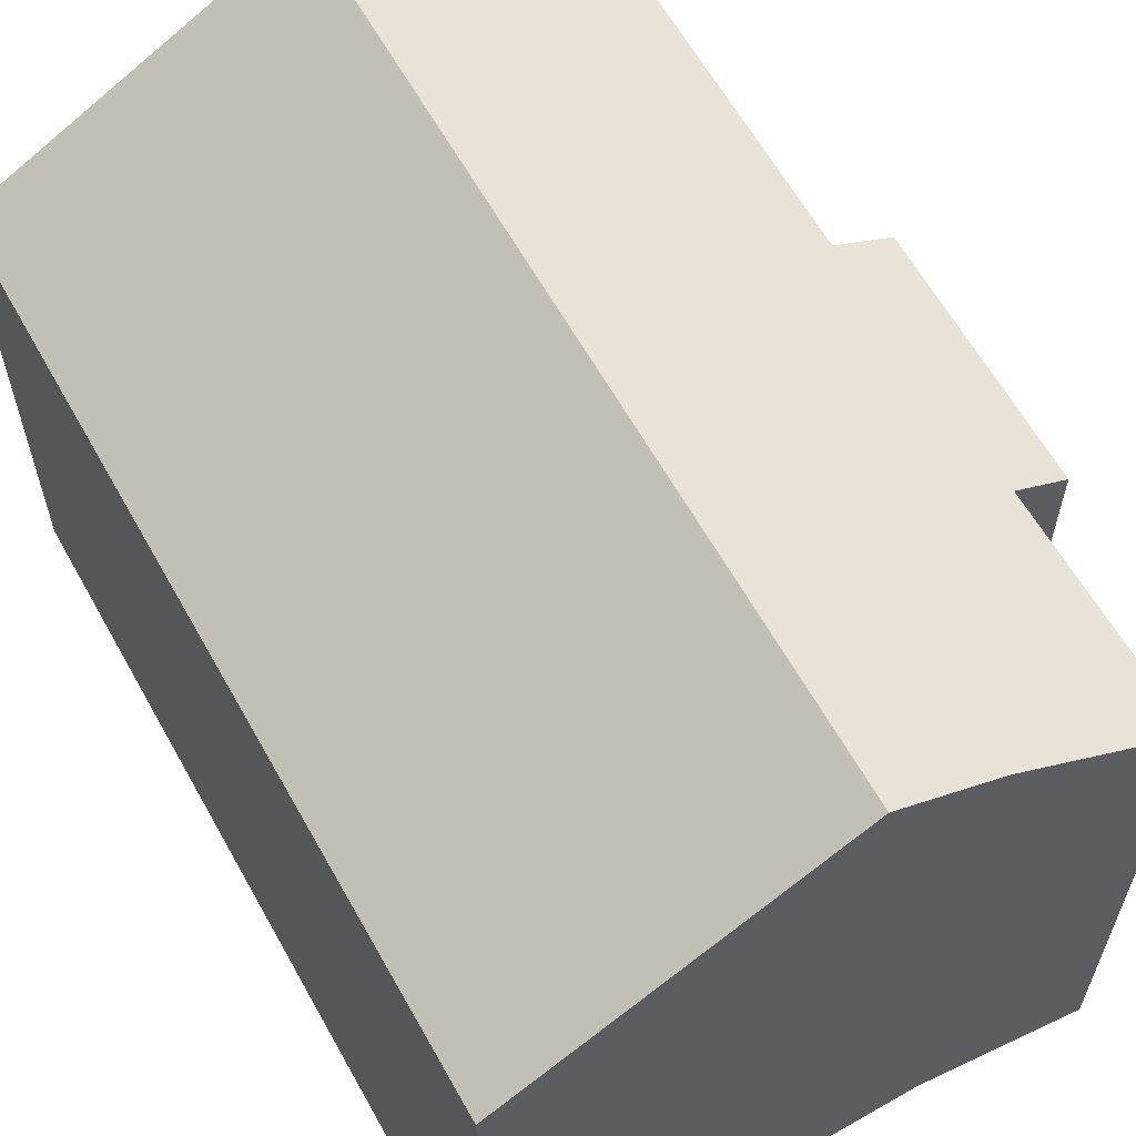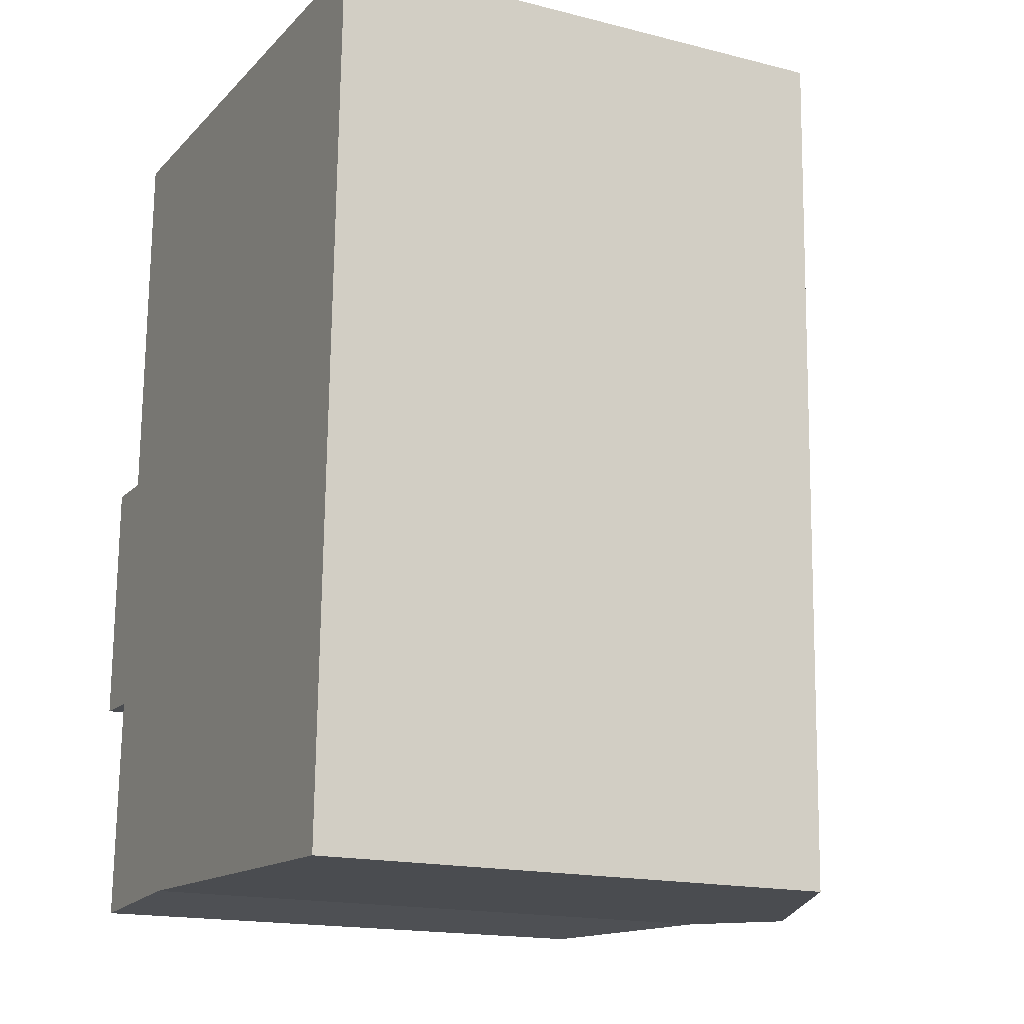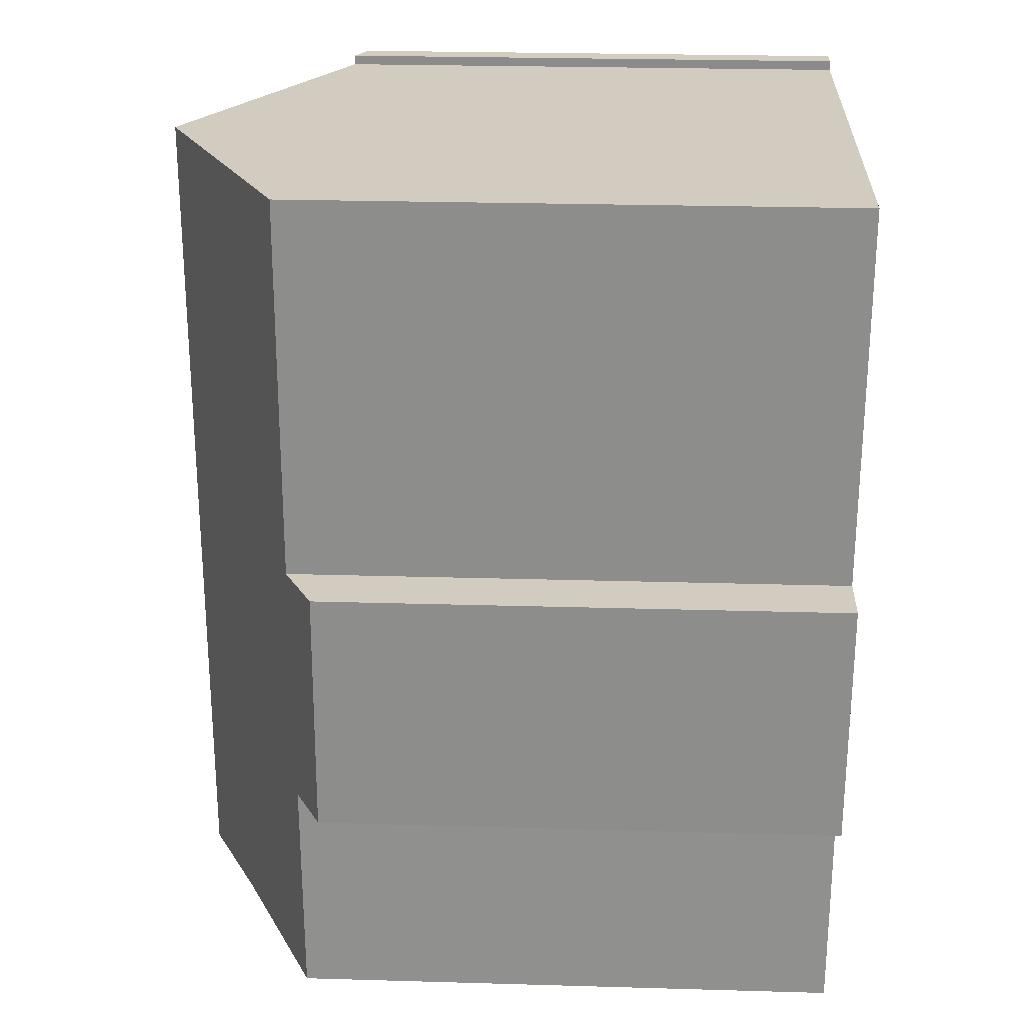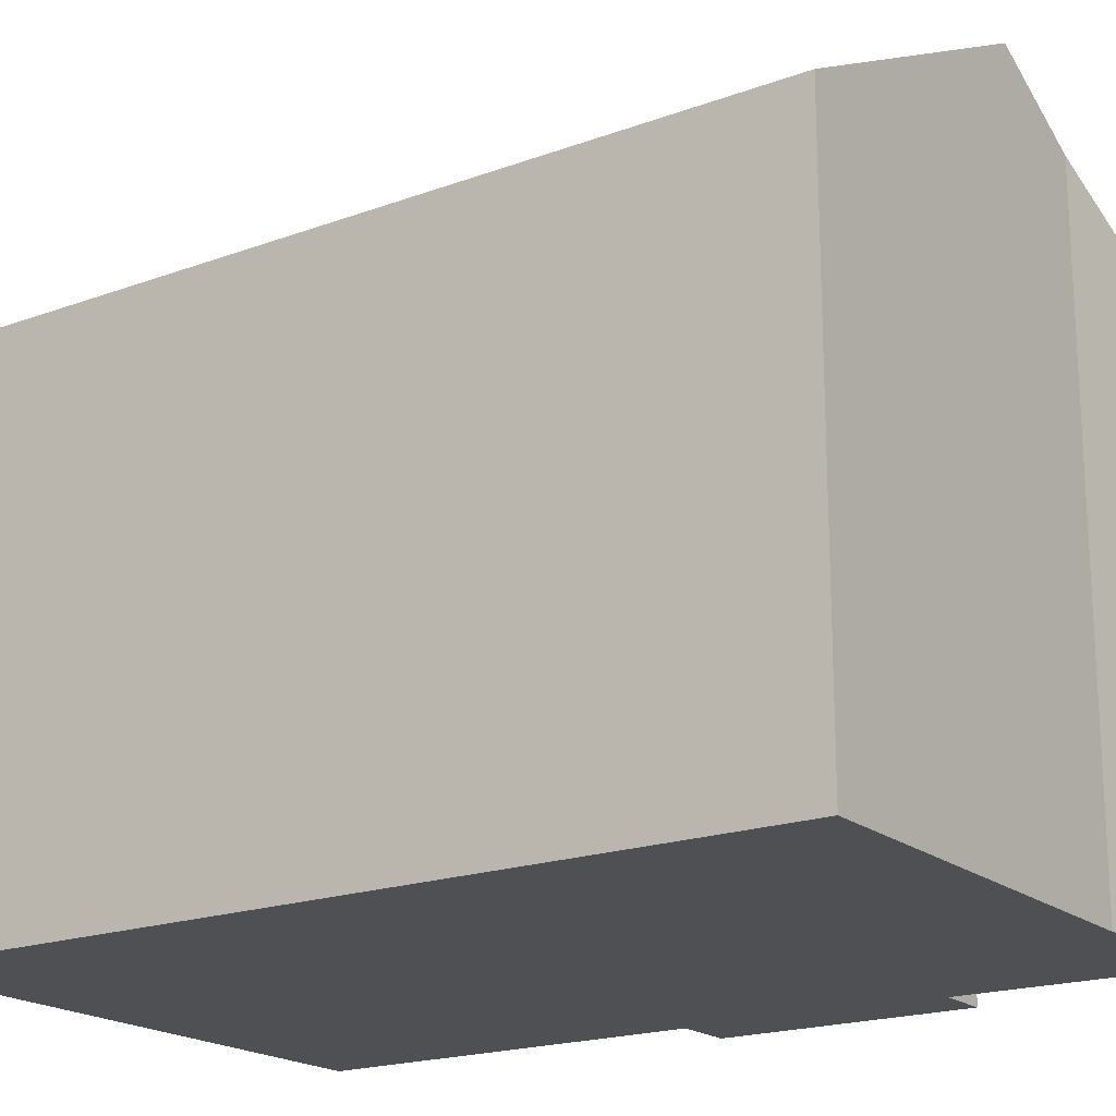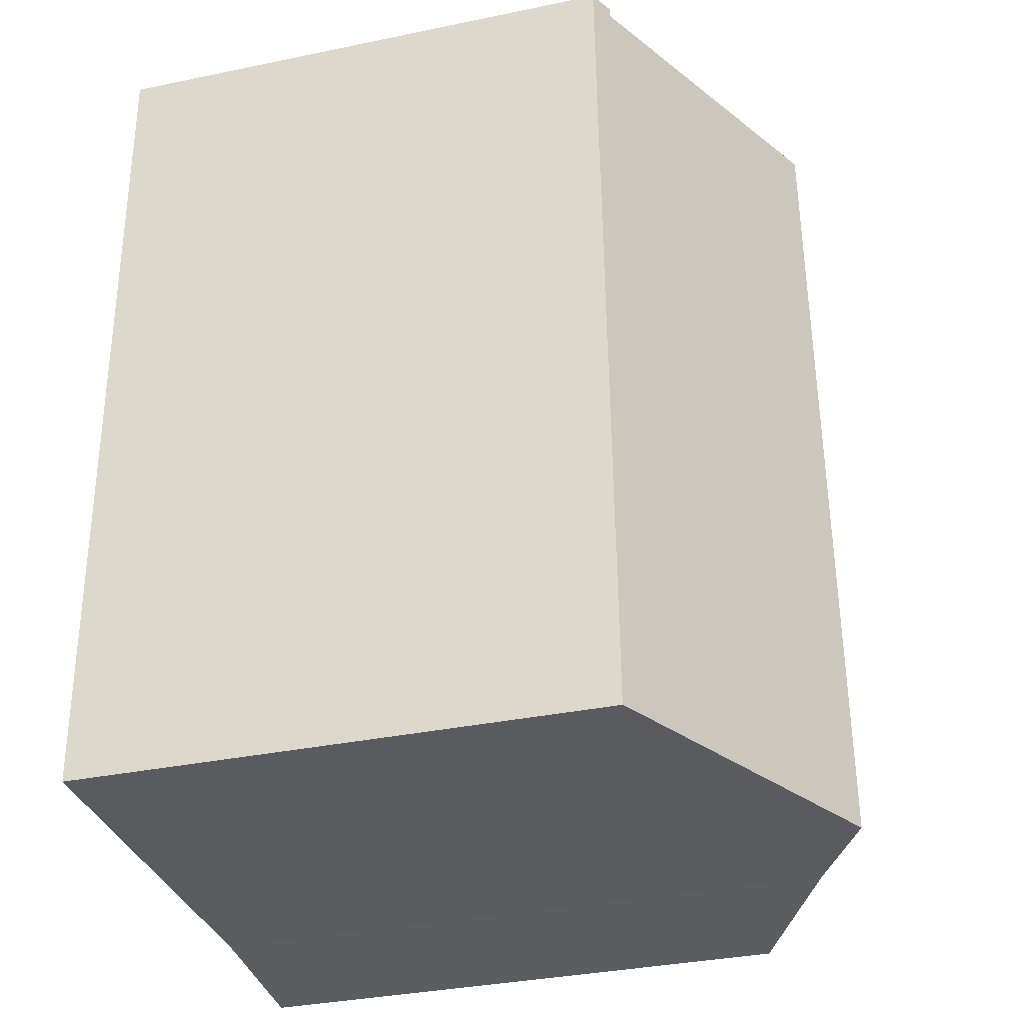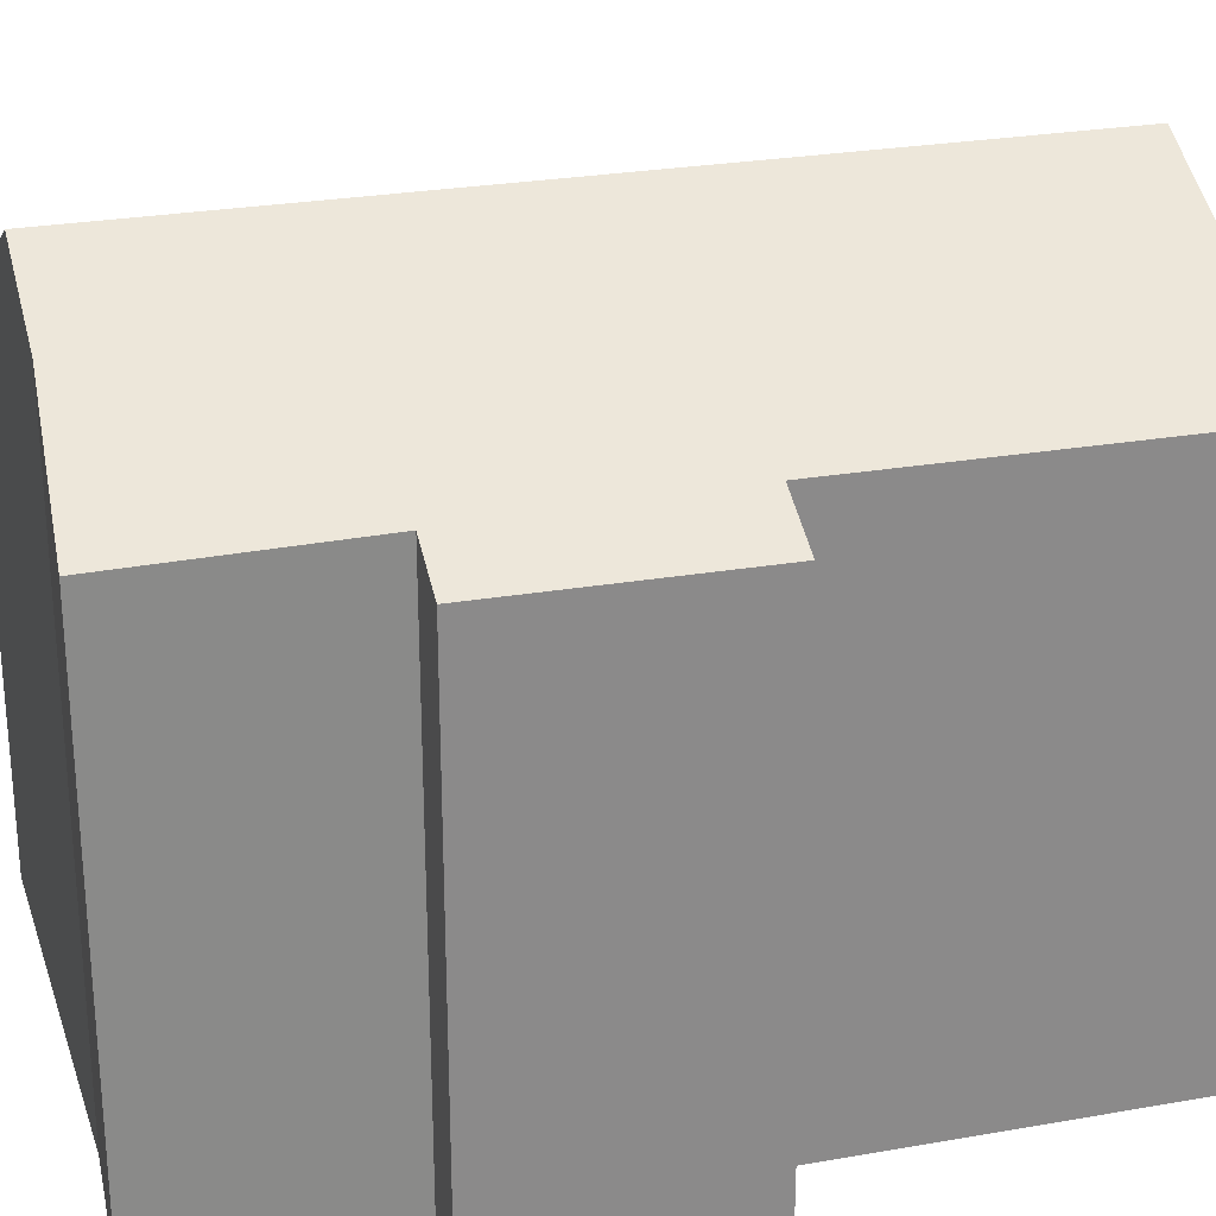
<metadata>
{"format":"obj","ext":"obj","renderer":"f3d","projection":"perspective","resolution":1024,"background":"white","views":[{"elev":61.4,"azim":152.5,"up":"+Y"},{"elev":-17.0,"azim":63.1,"up":"+Z"},{"elev":26.3,"azim":-87.4,"up":"+Z"},{"elev":-19.1,"azim":126.4,"up":"+Y"},{"elev":-35.0,"azim":105.4,"up":"+Z"},{"elev":26.3,"azim":-104.3,"up":"+Y"}]}
</metadata>
<code>
v  13.84 11.81 13.68
v  13.75 11.85 13.47
v  13.75 11.86 13.69
v  14.3 11.57 13.67
v  13.74 11.62 -5.399
v  6.817 15.22 -5.089
v  7.276 15.22 13.74
v  2.072 12.51 13.95
v  1.421 12.28 5.504
v  1.594 12.27 13.97
v  0.037 11.61 2.027
v  1.18 12.23 -0.044
v  0 11.61 7.112e-16
v  4.512 14.02 -4.985
v  0.989 12.19 -5.097
v  0.101 11.6 5.557
v  1.421 -3.37e-16 5.504
v  0.101 -3.403e-16 5.557
v  1.594 -8.556e-16 13.97
v  7.276 -8.412e-16 13.74
v  13.75 -8.247e-16 13.47
v  2.072 -8.544e-16 13.95
v  13.75 -8.38e-16 13.69
v  14.3 -8.37e-16 13.67
v  13.84 -8.378e-16 13.68
v  1.18 2.694e-18 -0.044
v  0.989 3.121e-16 -5.097
v  0 0 0
v  0.037 -1.241e-16 2.027
v  13.74 3.306e-16 -5.399
v  4.512 3.052e-16 -4.985
v  6.817 3.116e-16 -5.089
g defaultobject
f 1 2 3
f 2 1 4
f 2 4 5
f 2 5 6
f 6 7 2
f 8 9 10
f 9 8 7
f 9 7 6
f 9 6 11
f 11 6 12
f 11 12 13
f 12 6 14
f 12 14 15
f 11 16 9
f 16 17 9
f 17 16 18
f 8 2 7
f 2 8 10
f 2 10 19
f 2 19 20
f 2 20 21
f 20 19 22
f 23 1 3
f 1 23 4
f 4 23 24
f 24 23 25
f 17 10 9
f 10 17 19
f 2 23 3
f 23 2 21
f 15 26 12
f 26 15 27
f 28 11 13
f 11 28 16
f 16 28 18
f 18 28 29
f 4 30 5
f 30 4 24
f 30 6 5
f 6 30 14
f 14 30 31
f 31 30 32
f 31 15 14
f 15 31 27
f 26 13 12
f 13 26 28
f 28 26 29
f 25 30 24
f 30 25 23
f 30 23 21
f 30 21 20
f 30 20 22
f 30 22 32
f 32 22 19
f 32 19 17
f 32 17 18
f 32 18 31
f 31 18 29
f 31 29 26
f 31 26 27

</code>
